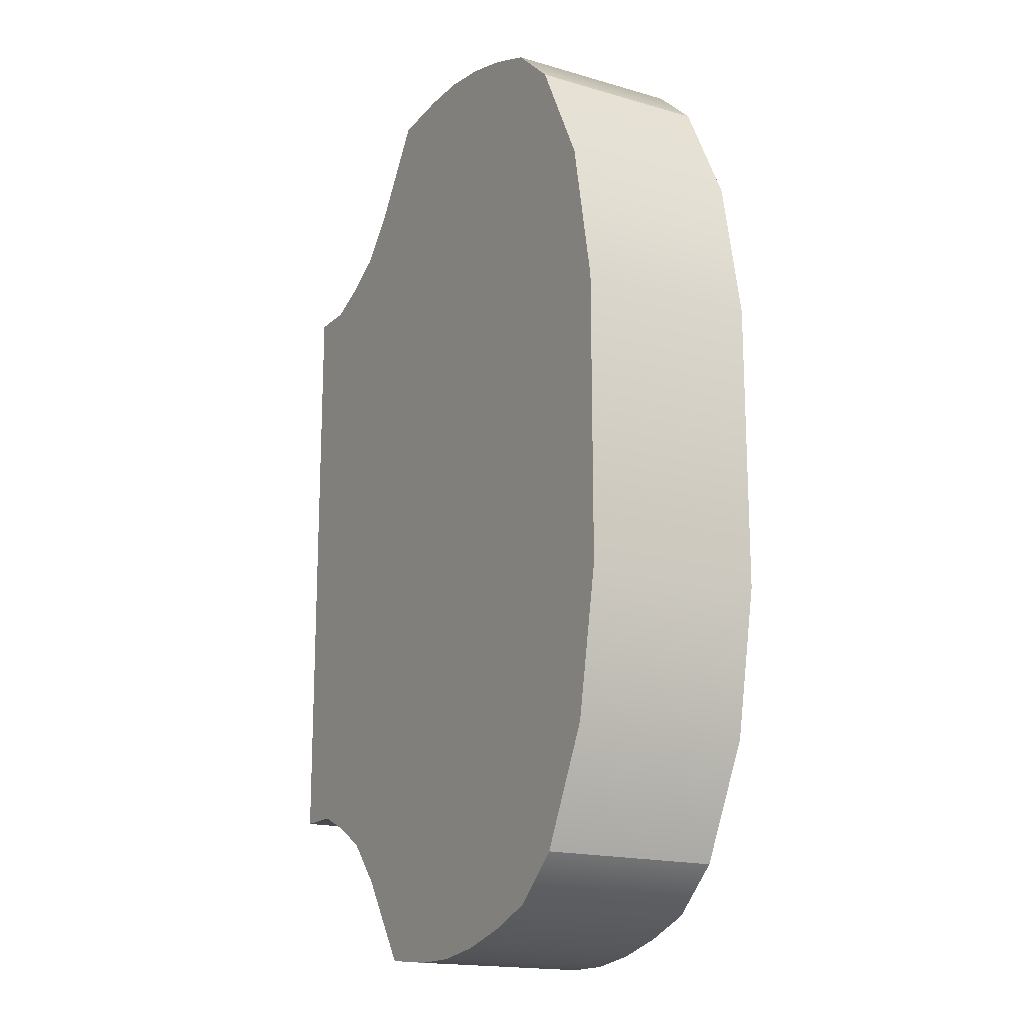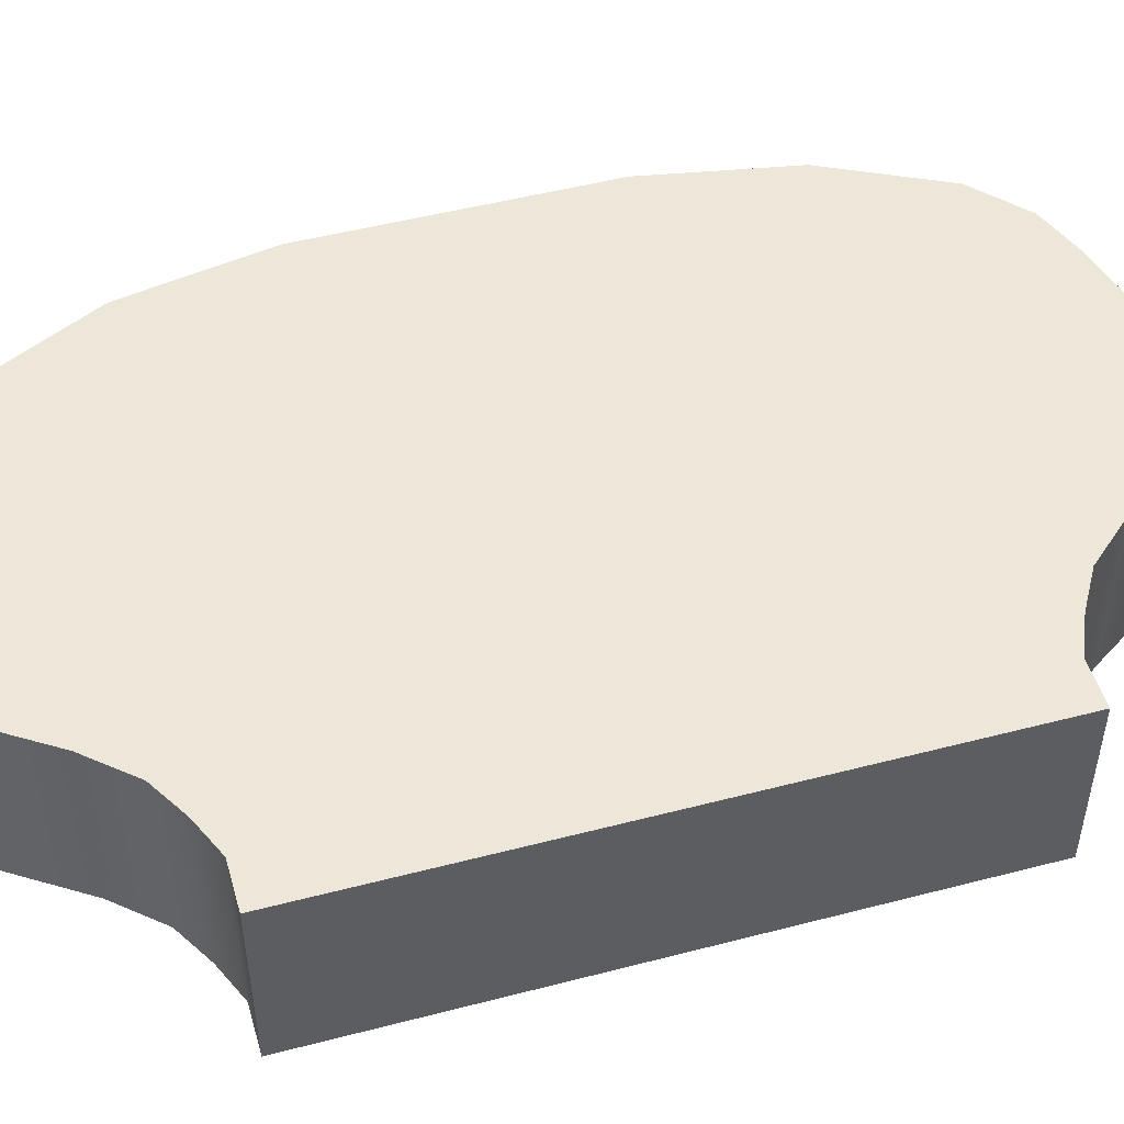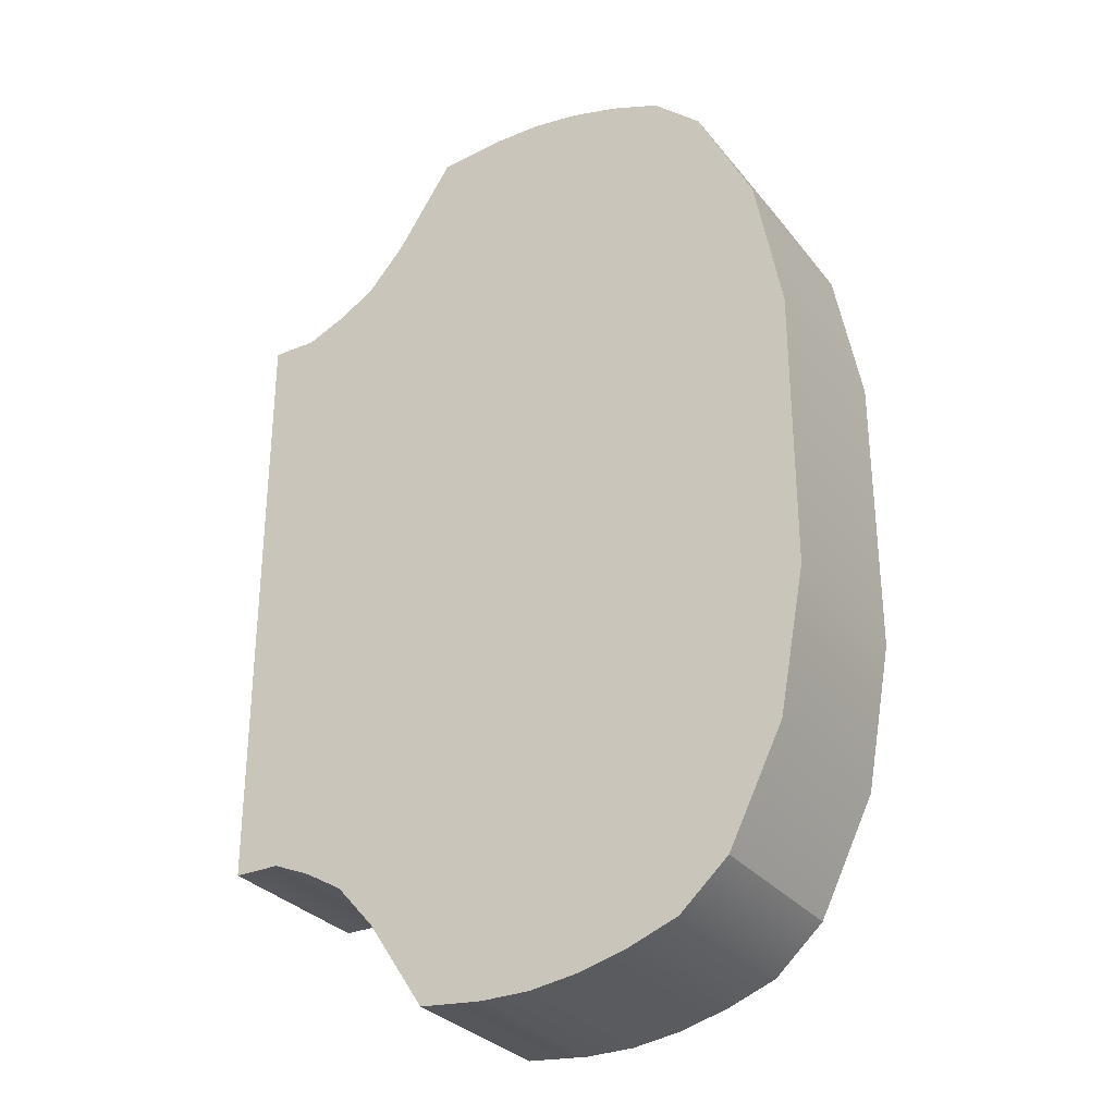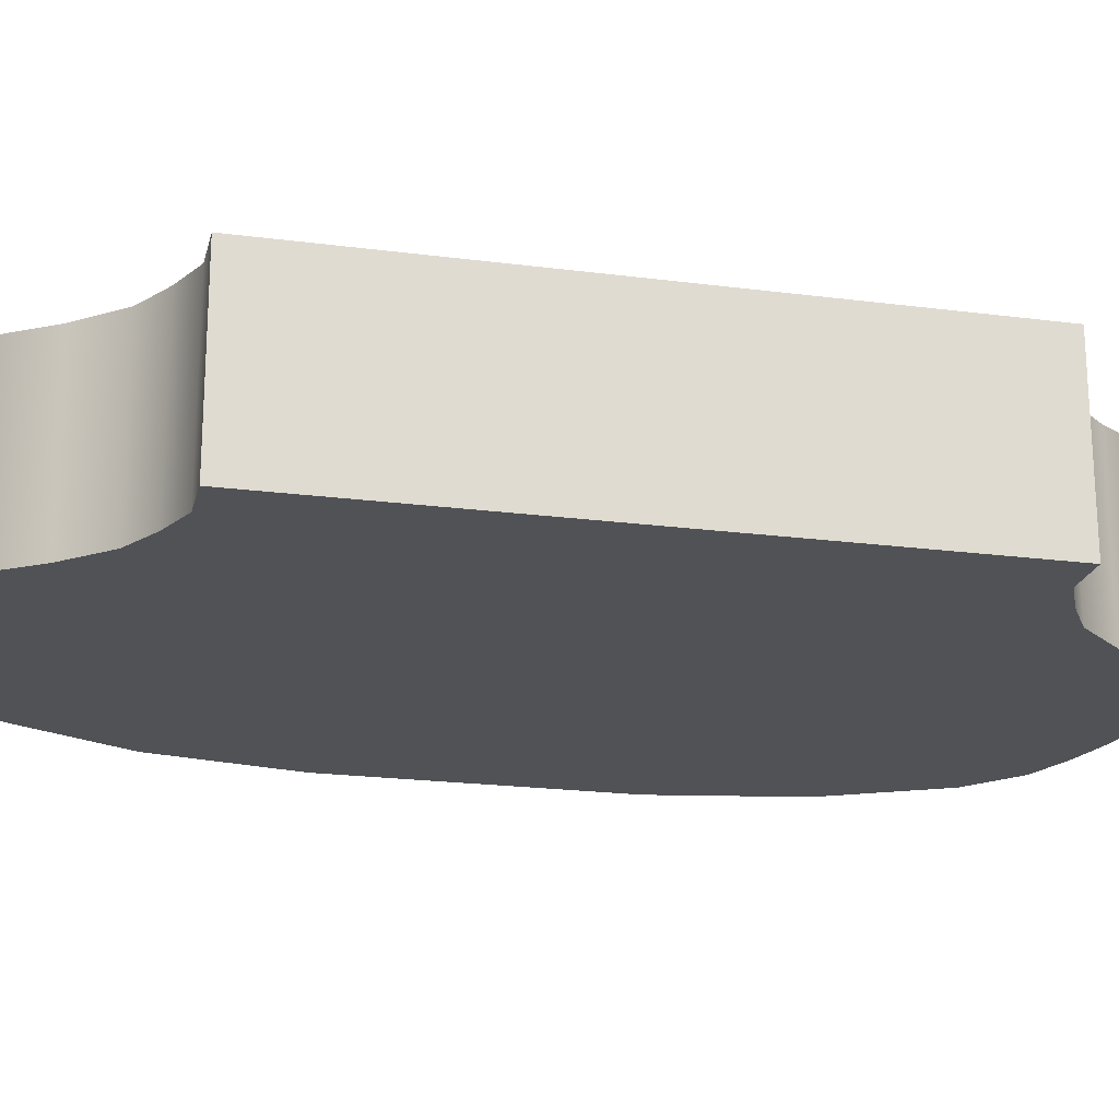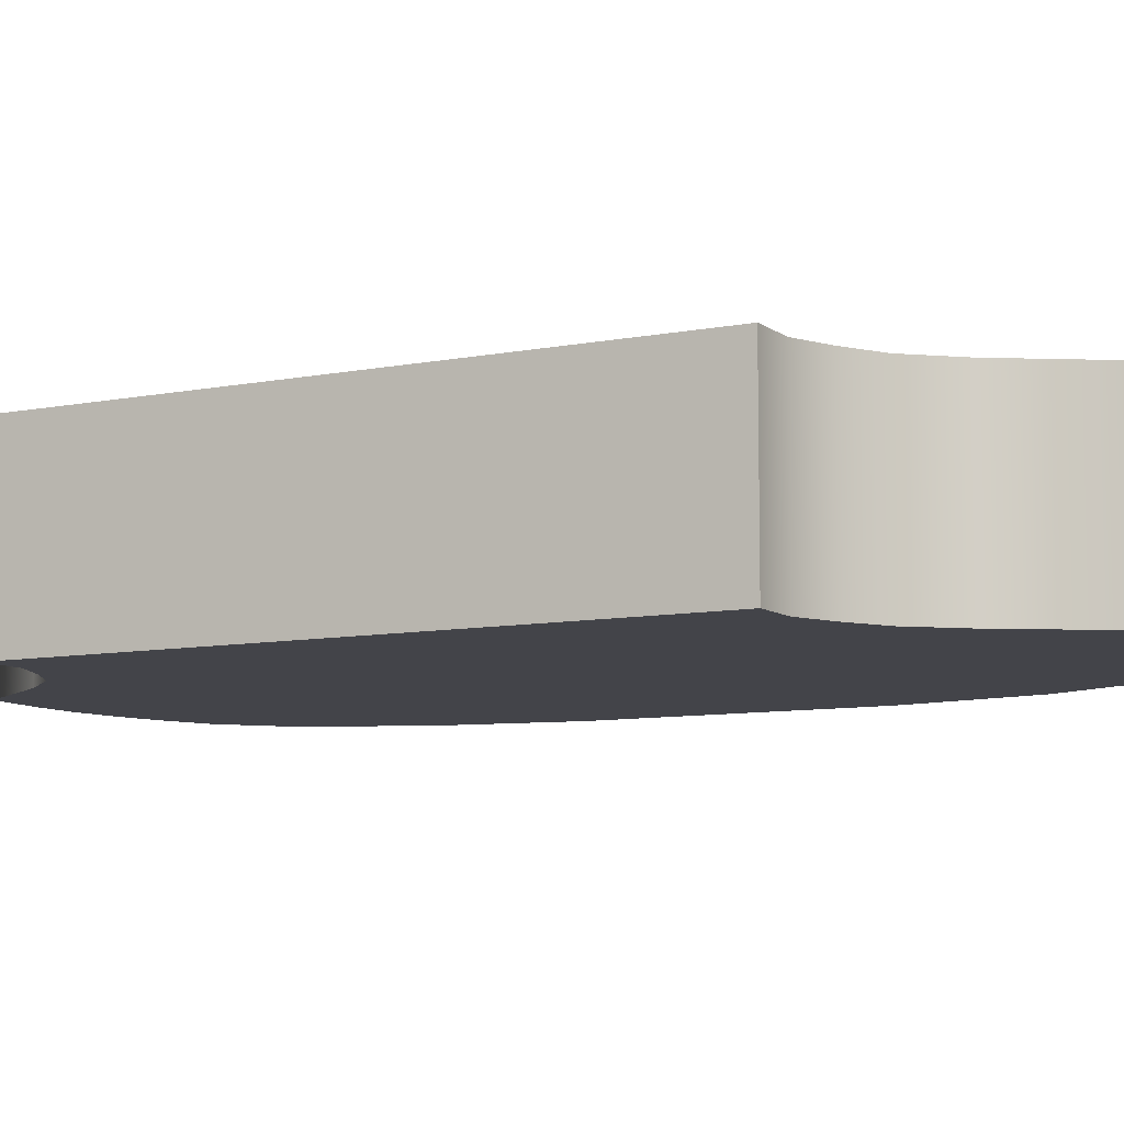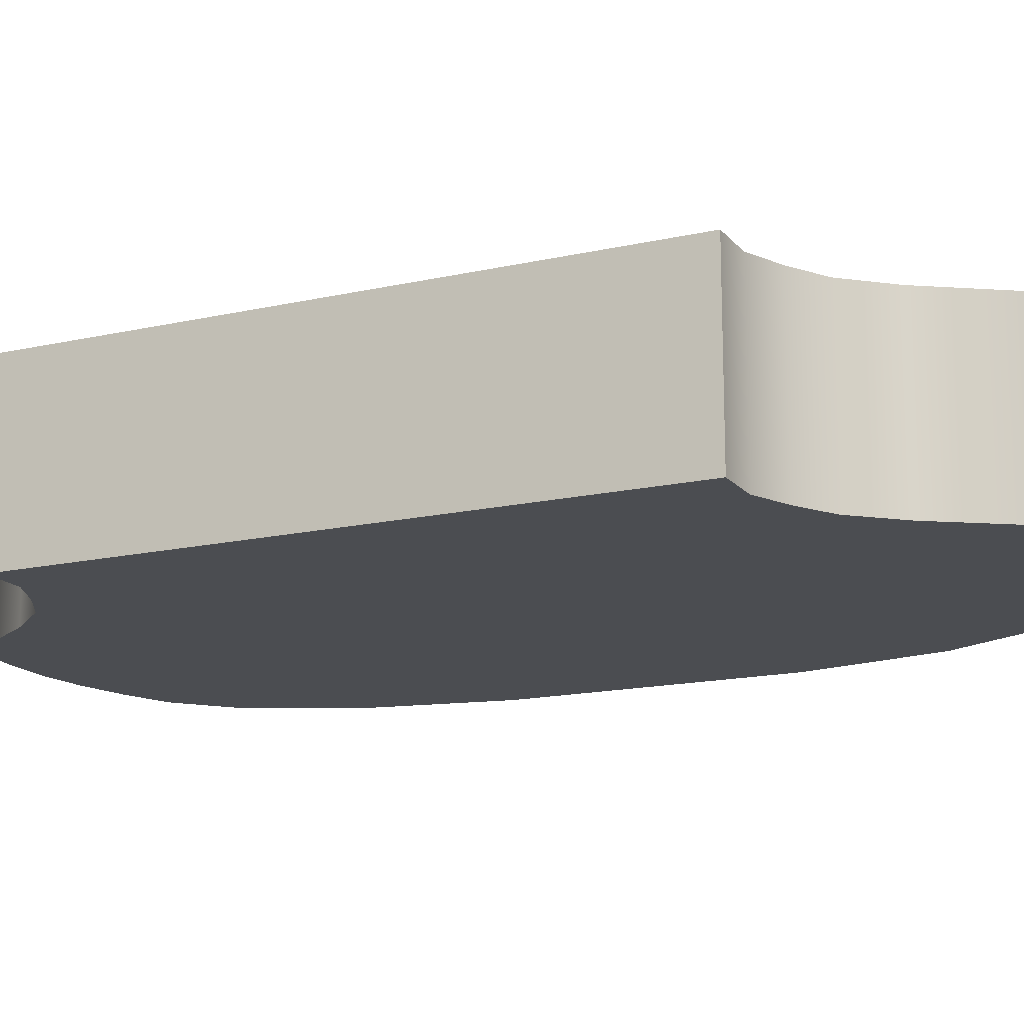
<metadata>
{"format":"obj","ext":"obj","renderer":"f3d","projection":"perspective","resolution":1024,"background":"white","views":[{"elev":-17.2,"azim":-120.2,"up":"+Z"},{"elev":49.7,"azim":74.0,"up":"+Y"},{"elev":-30.4,"azim":-148.6,"up":"+Z"},{"elev":-20.9,"azim":76.8,"up":"+Y"},{"elev":-8.4,"azim":118.7,"up":"+Y"},{"elev":-15.7,"azim":115.5,"up":"+Y"}]}
</metadata>
<code>
o
v 1.508 0 1.674
v 1.25 0 1.674
v 1.25 0 1.107
v 1.508 0 1.107
v 1.25 0 0.5397
v 1.508 0 0.5397
v 1.25 0 -0.02741
v 1.508 0 -0.02741
v 1.25 0 -0.5945
v 1.508 0 -0.5945
v 1.25 0 -1.162
v 1.508 0 -1.162
v 1.25 0 -1.729
v 1.508 0 -1.729
v 1.038 0 1.766
v 1.038 0 1.168
v 1.038 0 0.5703
v 1.038 0 -0.02741
v 1.038 0 -0.6251
v 1.038 0 -1.223
v 1.038 0 -1.821
v 0.8251 0 1.891
v 0.8251 0 1.252
v 0.8251 0 0.6122
v 0.8251 0 -0.02741
v 0.8251 0 -0.667
v 0.8251 0 -1.307
v 0.8251 0 -1.946
v 0.6127 0 2.132
v 0.6127 0 1.412
v 0.6127 0 0.6925
v 0.6127 0 -0.02741
v 0.6127 0 -0.7473
v 0.6127 0 -1.467
v 0.6127 0 -2.187
v 0.2916 0 2.618
v 0.2916 0 1.736
v 0.2916 0 0.8545
v 0.2916 0 -0.02741
v 0.2915 0 -0.9093
v 0.2915 0 -1.791
v 0.2915 0 -2.673
v -0.06004 0 2.654
v -0.06004 0 1.76
v -0.06004 0 0.8664
v -0.06004 0 -0.02741
v -0.06004 0 -0.9212
v -0.06004 0 -1.815
v -0.06004 0 -2.709
v -0.3328 0 2.654
v -0.3328 0 1.76
v -0.3328 0 0.8664
v -0.3328 0 -0.02741
v -0.3328 0 -0.9212
v -0.3328 0 -1.815
v -0.3328 0 -2.709
v -0.6055 0 2.616
v -0.6055 0 1.735
v -0.6055 0 0.8536
v -0.6055 0 -0.02741
v -0.6055 0 -0.9084
v -0.6055 0 -1.789
v -0.6055 0 -2.671
v -0.8782 0 2.544
v -0.8782 0 1.687
v -0.8782 0 0.8296
v -0.8782 0 -0.02741
v -0.8782 0 -0.8844
v -0.8782 0 -1.741
v -0.8782 0 -2.599
v -1.151 0 2.441
v -1.151 0 1.618
v -1.151 0 0.7954
v -1.151 0 -0.02741
v -1.151 0 -0.8503
v -1.151 0 -1.673
v -1.151 0 -2.496
v -1.424 0 2.195
v -1.733 0 1.573
v -1.882 0 0.773
v -1.882 0 -0.02741
v -1.882 0 -0.8278
v -1.733 0 -1.628
v -1.424 0 -2.25
v 1.508 1 1.674
v 1.508 1 1.107
v 1.25 1 1.107
v 1.25 1 1.674
v 1.508 1 0.5397
v 1.25 1 0.5397
v 1.508 1 -0.02741
v 1.25 1 -0.02741
v 1.508 1 -0.5945
v 1.25 1 -0.5945
v 1.508 1 -1.162
v 1.25 1 -1.162
v 1.508 1 -1.729
v 1.25 1 -1.729
v 1.038 1 1.168
v 1.038 1 1.766
v 1.038 1 0.5703
v 1.038 1 -0.02741
v 1.038 1 -0.6251
v 1.038 1 -1.223
v 1.038 1 -1.821
v 0.8251 1 1.252
v 0.8251 1 1.891
v 0.8251 1 0.6122
v 0.8251 1 -0.02741
v 0.8251 1 -0.667
v 0.8251 1 -1.307
v 0.8251 1 -1.946
v 0.6127 1 1.412
v 0.6127 1 2.132
v 0.6127 1 0.6925
v 0.6127 1 -0.02741
v 0.6127 1 -0.7473
v 0.6127 1 -1.467
v 0.6127 1 -2.187
v 0.2916 1 1.736
v 0.2916 1 2.618
v 0.2916 1 0.8545
v 0.2916 1 -0.02741
v 0.2915 1 -0.9093
v 0.2915 1 -1.791
v 0.2915 1 -2.673
v -0.06004 1 1.76
v -0.06004 1 2.654
v -0.06004 1 0.8664
v -0.06004 1 -0.02741
v -0.06004 1 -0.9212
v -0.06004 1 -1.815
v -0.06004 1 -2.709
v -0.3328 1 1.76
v -0.3328 1 2.654
v -0.3328 1 0.8664
v -0.3328 1 -0.02741
v -0.3328 1 -0.9212
v -0.3328 1 -1.815
v -0.3328 1 -2.709
v -0.6055 1 1.735
v -0.6055 1 2.616
v -0.6055 1 0.8536
v -0.6055 1 -0.02741
v -0.6055 1 -0.9084
v -0.6055 1 -1.789
v -0.6055 1 -2.671
v -0.8782 1 1.687
v -0.8782 1 2.544
v -0.8782 1 0.8296
v -0.8782 1 -0.02741
v -0.8782 1 -0.8844
v -0.8782 1 -1.741
v -0.8782 1 -2.599
v -1.151 1 1.618
v -1.151 1 2.441
v -1.151 1 0.7954
v -1.151 1 -0.02741
v -1.151 1 -0.8503
v -1.151 1 -1.673
v -1.151 1 -2.496
v -1.733 1 1.573
v -1.424 1 2.195
v -1.882 1 0.773
v -1.882 1 -0.02741
v -1.882 1 -0.8278
v -1.733 1 -1.628
v -1.424 1 -2.25
v 1.508 0 1.674
v 1.508 0 1.107
v 1.508 1 1.107
v 1.508 1 1.674
v 1.508 0 0.5397
v 1.508 1 0.5397
v 1.508 0 -0.02741
v 1.508 1 -0.02741
v 1.508 0 -0.5945
v 1.508 1 -0.5945
v 1.508 0 -1.162
v 1.508 1 -1.162
v 1.508 0 -1.729
v 1.508 1 -1.729
v 1.508 0 -1.729
v 1.25 0 -1.729
v 1.25 1 -1.729
v 1.508 1 -1.729
v 1.038 0 -1.821
v 1.038 1 -1.821
v 0.8251 0 -1.946
v 0.8251 1 -1.946
v 0.6127 0 -2.187
v 0.6127 1 -2.187
v 0.2915 0 -2.673
v 0.2915 1 -2.673
v -0.06004 0 -2.709
v -0.06004 1 -2.709
v -0.3328 0 -2.709
v -0.3328 1 -2.709
v -0.6055 0 -2.671
v -0.6055 1 -2.671
v -0.8782 0 -2.599
v -0.8782 1 -2.599
v -1.151 0 -2.496
v -1.151 1 -2.496
v -1.424 0 -2.25
v -1.424 1 -2.25
v -1.424 0 -2.25
v -1.733 0 -1.628
v -1.733 1 -1.628
v -1.424 1 -2.25
v -1.882 0 -0.8278
v -1.882 1 -0.8278
v -1.882 0 -0.02741
v -1.882 1 -0.02741
v -1.882 0 0.773
v -1.882 1 0.773
v -1.733 0 1.573
v -1.733 1 1.573
v -1.424 0 2.195
v -1.424 1 2.195
v -1.424 0 2.195
v -1.151 0 2.441
v -1.151 1 2.441
v -1.424 1 2.195
v -0.8782 0 2.544
v -0.8782 1 2.544
v -0.6055 0 2.616
v -0.6055 1 2.616
v -0.3328 0 2.654
v -0.3328 1 2.654
v -0.06004 0 2.654
v -0.06004 1 2.654
v 0.2916 0 2.618
v 0.2916 1 2.618
v 0.6127 0 2.132
v 0.6127 1 2.132
v 0.8251 0 1.891
v 0.8251 1 1.891
v 1.038 0 1.766
v 1.038 1 1.766
v 1.25 0 1.674
v 1.25 1 1.674
v 1.508 0 1.674
v 1.508 1 1.674
f 1 2 3
f 3 4 1
f 4 3 5
f 5 6 4
f 6 5 7
f 7 8 6
f 8 7 9
f 9 10 8
f 10 9 11
f 11 12 10
f 12 11 13
f 13 14 12
f 2 15 16
f 16 3 2
f 3 16 17
f 17 5 3
f 5 17 18
f 18 7 5
f 7 18 19
f 19 9 7
f 9 19 20
f 20 11 9
f 11 20 21
f 21 13 11
f 15 22 23
f 23 16 15
f 16 23 24
f 24 17 16
f 17 24 25
f 25 18 17
f 18 25 26
f 26 19 18
f 19 26 27
f 27 20 19
f 20 27 28
f 28 21 20
f 22 29 30
f 30 23 22
f 23 30 31
f 31 24 23
f 24 31 32
f 32 25 24
f 25 32 33
f 33 26 25
f 26 33 34
f 34 27 26
f 27 34 35
f 35 28 27
f 29 36 37
f 37 30 29
f 30 37 38
f 38 31 30
f 31 38 39
f 39 32 31
f 32 39 40
f 40 33 32
f 33 40 41
f 41 34 33
f 34 41 42
f 42 35 34
f 36 43 44
f 44 37 36
f 37 44 45
f 45 38 37
f 38 45 46
f 46 39 38
f 39 46 47
f 47 40 39
f 40 47 48
f 48 41 40
f 41 48 49
f 49 42 41
f 43 50 51
f 51 44 43
f 44 51 52
f 52 45 44
f 45 52 53
f 53 46 45
f 46 53 54
f 54 47 46
f 47 54 55
f 55 48 47
f 48 55 56
f 56 49 48
f 50 57 58
f 58 51 50
f 51 58 59
f 59 52 51
f 52 59 60
f 60 53 52
f 53 60 61
f 61 54 53
f 54 61 62
f 62 55 54
f 55 62 63
f 63 56 55
f 57 64 65
f 65 58 57
f 58 65 66
f 66 59 58
f 59 66 67
f 67 60 59
f 60 67 68
f 68 61 60
f 61 68 69
f 69 62 61
f 62 69 70
f 70 63 62
f 64 71 72
f 72 65 64
f 65 72 73
f 73 66 65
f 66 73 74
f 74 67 66
f 67 74 75
f 75 68 67
f 68 75 76
f 76 69 68
f 69 76 77
f 77 70 69
f 71 78 79
f 79 72 71
f 72 79 80
f 80 73 72
f 73 80 81
f 81 74 73
f 74 81 82
f 82 75 74
f 75 82 83
f 83 76 75
f 76 83 84
f 84 77 76
f 85 86 87
f 87 88 85
f 86 89 90
f 90 87 86
f 89 91 92
f 92 90 89
f 91 93 94
f 94 92 91
f 93 95 96
f 96 94 93
f 95 97 98
f 98 96 95
f 88 87 99
f 99 100 88
f 87 90 101
f 101 99 87
f 90 92 102
f 102 101 90
f 92 94 103
f 103 102 92
f 94 96 104
f 104 103 94
f 96 98 105
f 105 104 96
f 100 99 106
f 106 107 100
f 99 101 108
f 108 106 99
f 101 102 109
f 109 108 101
f 102 103 110
f 110 109 102
f 103 104 111
f 111 110 103
f 104 105 112
f 112 111 104
f 107 106 113
f 113 114 107
f 106 108 115
f 115 113 106
f 108 109 116
f 116 115 108
f 109 110 117
f 117 116 109
f 110 111 118
f 118 117 110
f 111 112 119
f 119 118 111
f 114 113 120
f 120 121 114
f 113 115 122
f 122 120 113
f 115 116 123
f 123 122 115
f 116 117 124
f 124 123 116
f 117 118 125
f 125 124 117
f 118 119 126
f 126 125 118
f 121 120 127
f 127 128 121
f 120 122 129
f 129 127 120
f 122 123 130
f 130 129 122
f 123 124 131
f 131 130 123
f 124 125 132
f 132 131 124
f 125 126 133
f 133 132 125
f 128 127 134
f 134 135 128
f 127 129 136
f 136 134 127
f 129 130 137
f 137 136 129
f 130 131 138
f 138 137 130
f 131 132 139
f 139 138 131
f 132 133 140
f 140 139 132
f 135 134 141
f 141 142 135
f 134 136 143
f 143 141 134
f 136 137 144
f 144 143 136
f 137 138 145
f 145 144 137
f 138 139 146
f 146 145 138
f 139 140 147
f 147 146 139
f 142 141 148
f 148 149 142
f 141 143 150
f 150 148 141
f 143 144 151
f 151 150 143
f 144 145 152
f 152 151 144
f 145 146 153
f 153 152 145
f 146 147 154
f 154 153 146
f 149 148 155
f 155 156 149
f 148 150 157
f 157 155 148
f 150 151 158
f 158 157 150
f 151 152 159
f 159 158 151
f 152 153 160
f 160 159 152
f 153 154 161
f 161 160 153
f 156 155 162
f 162 163 156
f 155 157 164
f 164 162 155
f 157 158 165
f 165 164 157
f 158 159 166
f 166 165 158
f 159 160 167
f 167 166 159
f 160 161 168
f 168 167 160
f 169 170 171
f 171 172 169
f 170 173 174
f 174 171 170
f 173 175 176
f 176 174 173
f 175 177 178
f 178 176 175
f 177 179 180
f 180 178 177
f 179 181 182
f 182 180 179
f 183 184 185
f 185 186 183
f 184 187 188
f 188 185 184
f 187 189 190
f 190 188 187
f 189 191 192
f 192 190 189
f 191 193 194
f 194 192 191
f 193 195 196
f 196 194 193
f 195 197 198
f 198 196 195
f 197 199 200
f 200 198 197
f 199 201 202
f 202 200 199
f 201 203 204
f 204 202 201
f 203 205 206
f 206 204 203
f 207 208 209
f 209 210 207
f 208 211 212
f 212 209 208
f 211 213 214
f 214 212 211
f 213 215 216
f 216 214 213
f 215 217 218
f 218 216 215
f 217 219 220
f 220 218 217
f 221 222 223
f 223 224 221
f 222 225 226
f 226 223 222
f 225 227 228
f 228 226 225
f 227 229 230
f 230 228 227
f 229 231 232
f 232 230 229
f 231 233 234
f 234 232 231
f 233 235 236
f 236 234 233
f 235 237 238
f 238 236 235
f 237 239 240
f 240 238 237
f 239 241 242
f 242 240 239
f 241 243 244
f 244 242 241

</code>
